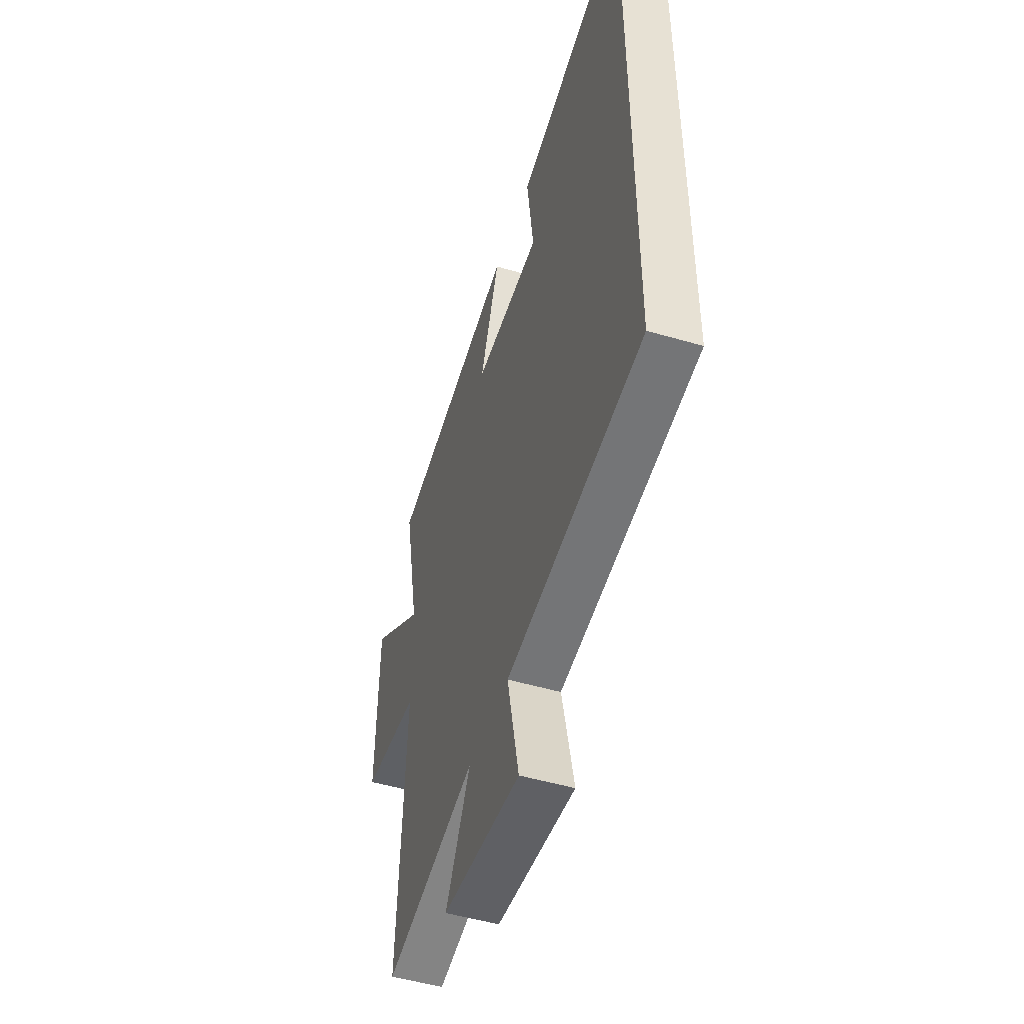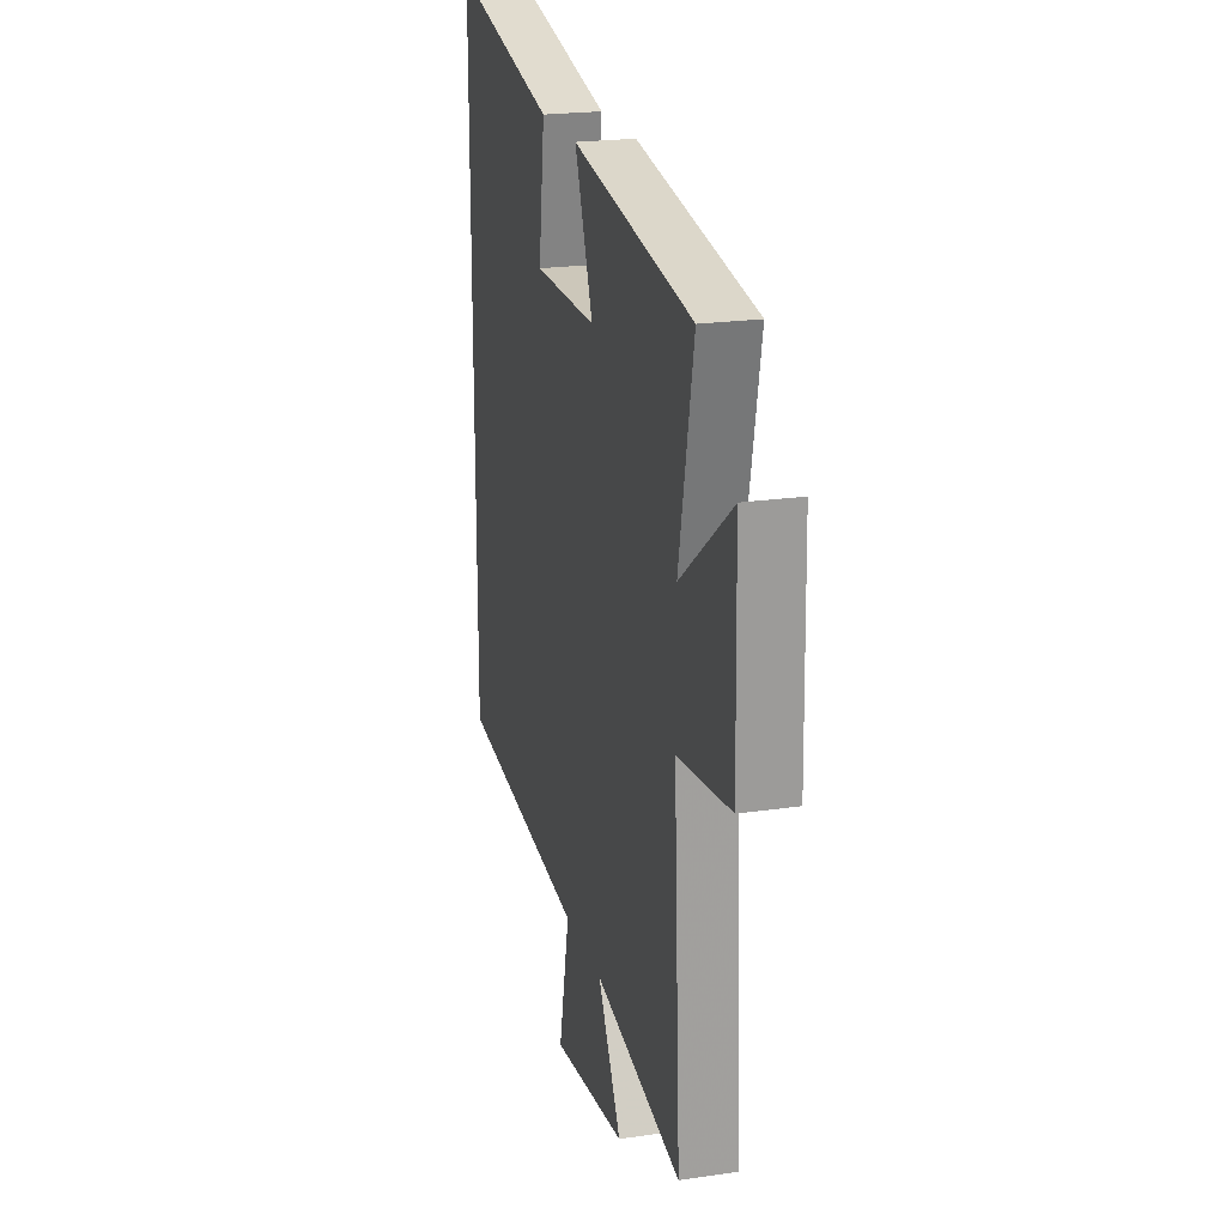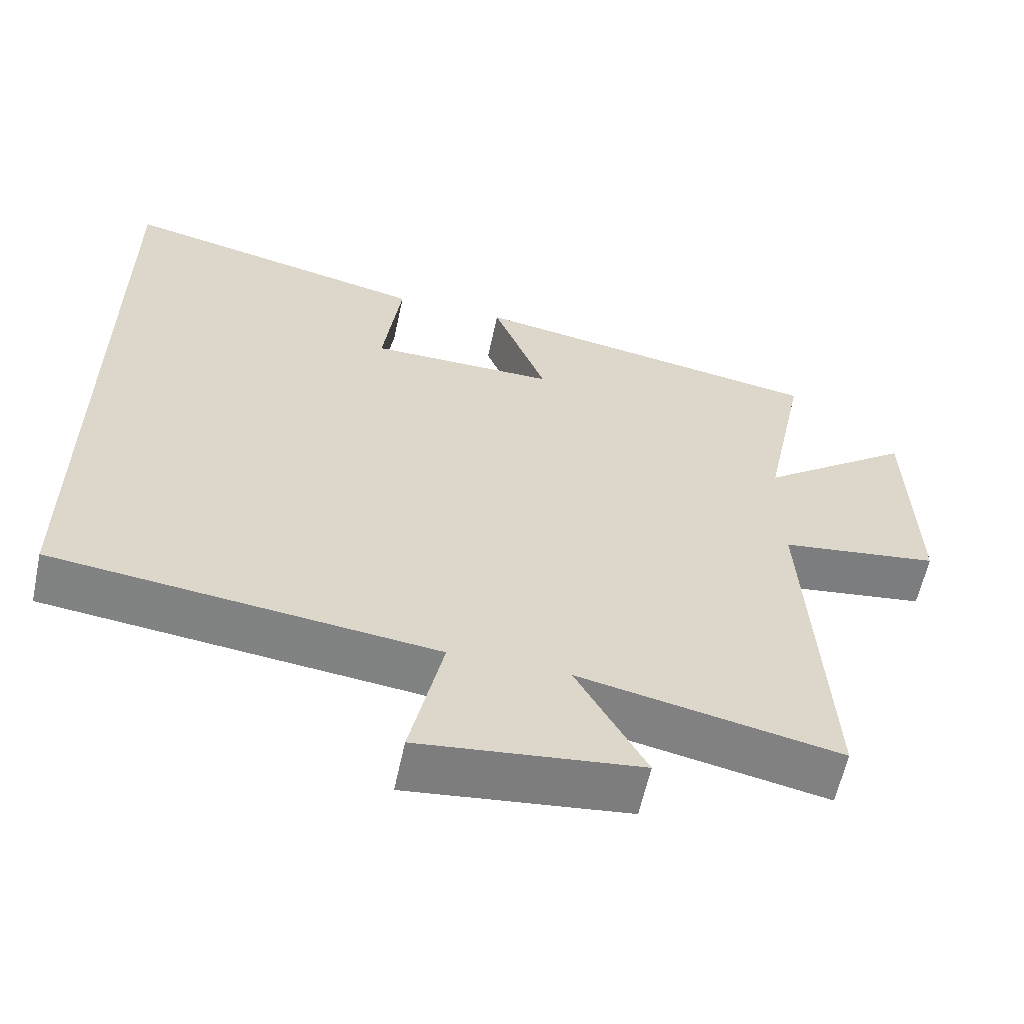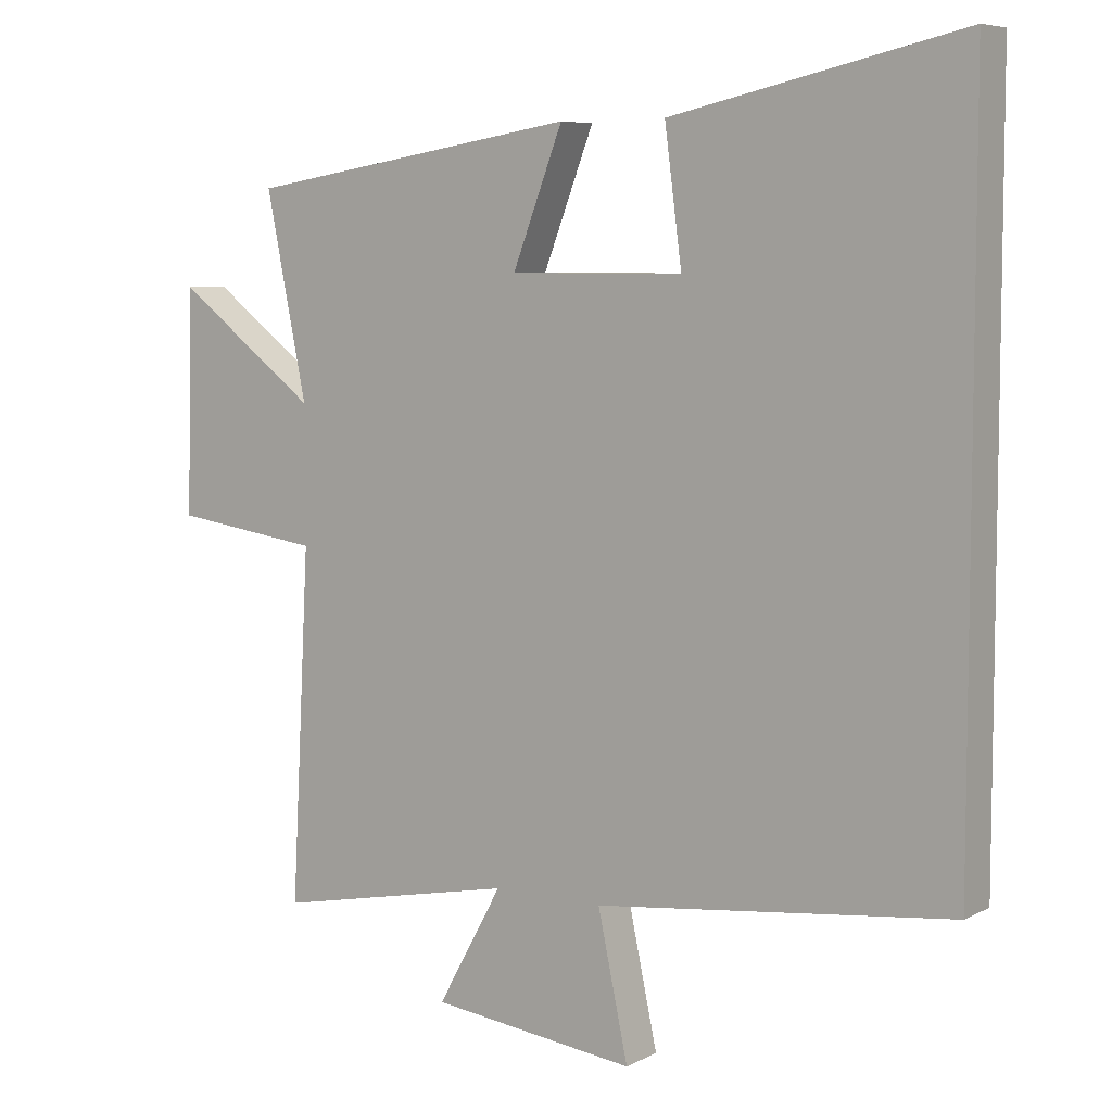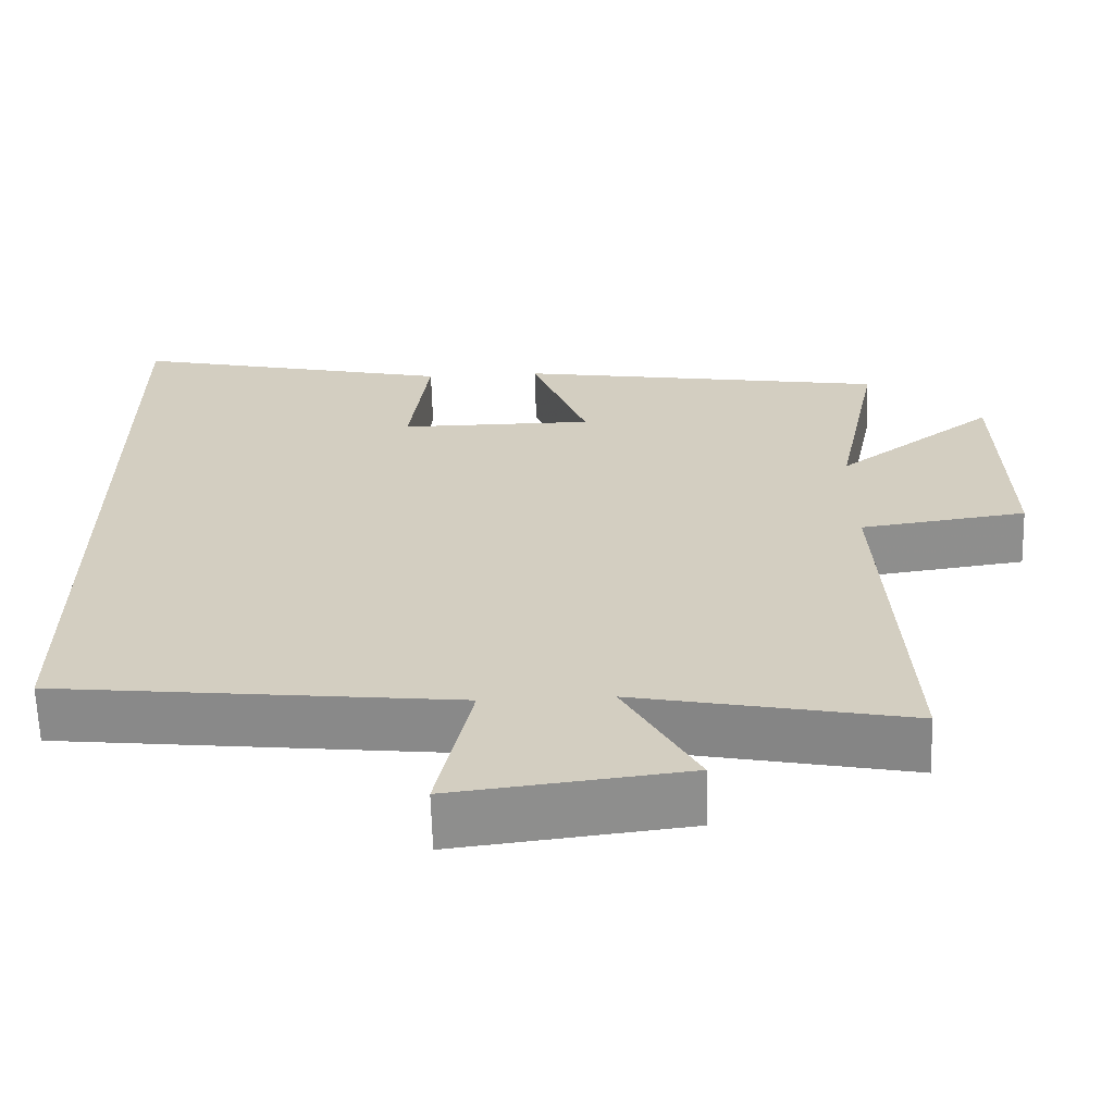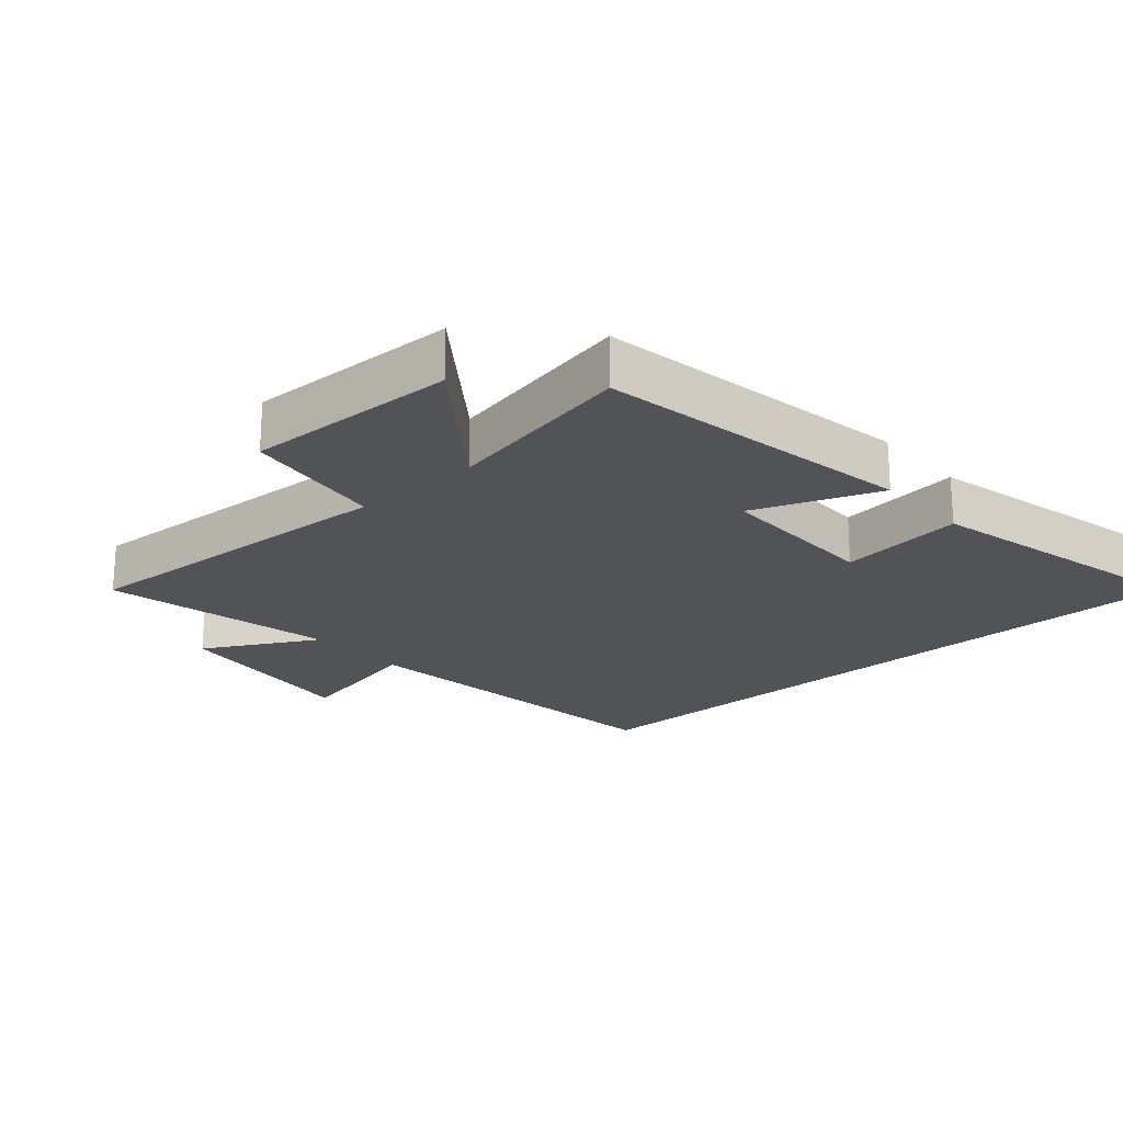
<metadata>
{"format":"obj","ext":"obj","renderer":"f3d","projection":"perspective","resolution":1024,"background":"white","views":[{"elev":-50.3,"azim":72.2,"up":"+Z"},{"elev":21.4,"azim":-104.7,"up":"+Z"},{"elev":-60.2,"azim":167.9,"up":"+Z"},{"elev":6.7,"azim":34.6,"up":"+Z"},{"elev":-64.3,"azim":-178.3,"up":"+Z"},{"elev":-21.7,"azim":-48.5,"up":"+Y"}]}
</metadata>
<code>
v -0.559 0.07 0.422
v -0.075 0.07 0.5
v -0.148 0.07 0.31
v 0.104 0.07 0.31
v 0.079 0.07 0.5
v 0.5 0.07 0.594
v 0.5 0.07 -0.443
v -0.016 0.07 -0.5
v 0.028 0.07 -0.706
v -0.27 0.07 -0.67
v -0.176 0.07 -0.5
v -0.527 0.07 -0.57
v -0.5 0.07 -0.065
v -0.714 0.07 -0.035
v -0.706 0.07 0.287
v -0.5 0.07 0.131
v -0.559 0 0.422
v -0.075 0 0.5
v -0.148 0 0.31
v 0.104 0 0.31
v 0.079 0 0.5
v 0.5 0 0.594
v 0.5 0 -0.443
v -0.016 0 -0.5
v 0.028 0 -0.706
v -0.27 0 -0.67
v -0.176 0 -0.5
v -0.527 0 -0.57
v -0.5 0 -0.065
v -0.714 0 -0.035
v -0.706 0 0.287
v -0.5 0 0.131
f 13 14 15 16
f 11 12 13
f 11 13 16
f 8 9 10 11
f 4 5 6 7
f 8 11 16
f 7 8 16
f 4 7 16
f 3 4 16
f 1 2 3 16
f 32 31 30 29
f 29 28 27
f 32 29 27
f 27 26 25 24
f 23 22 21 20
f 32 27 24
f 32 24 23
f 32 23 20
f 32 20 19
f 32 19 18 17
f 1 17 18 2
f 2 18 19 3
f 3 19 20 4
f 4 20 21 5
f 5 21 22 6
f 6 22 23 7
f 7 23 24 8
f 8 24 25 9
f 9 25 26 10
f 10 26 27 11
f 11 27 28 12
f 12 28 29 13
f 13 29 30 14
f 14 30 31 15
f 15 31 32 16
f 16 32 17 1

</code>
